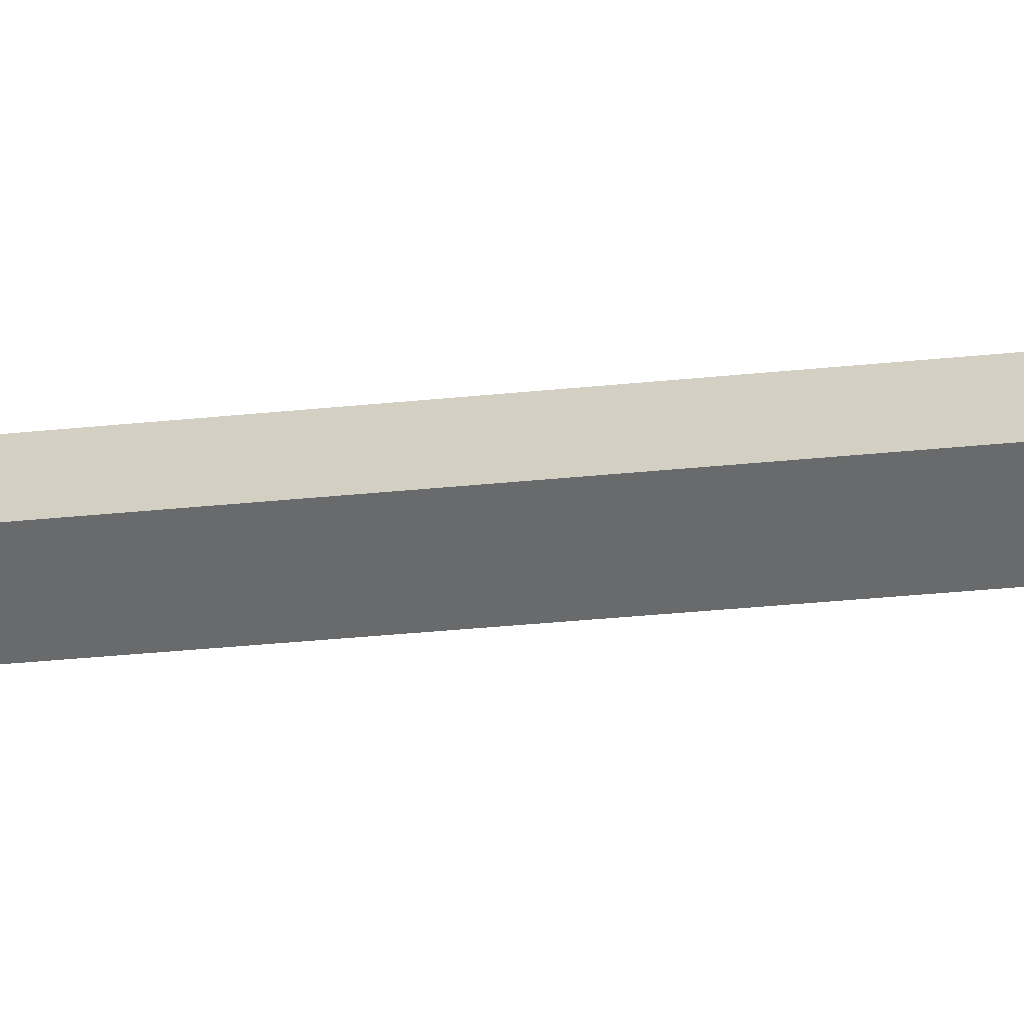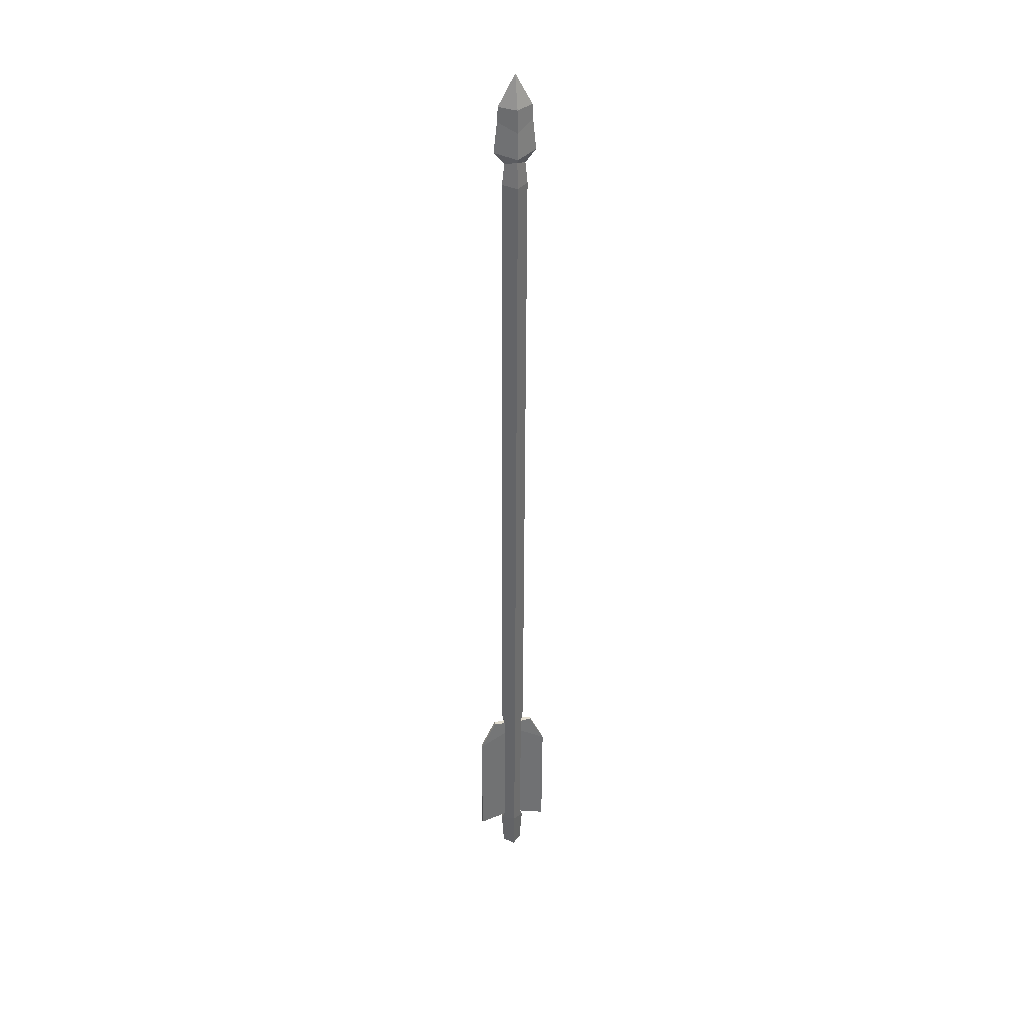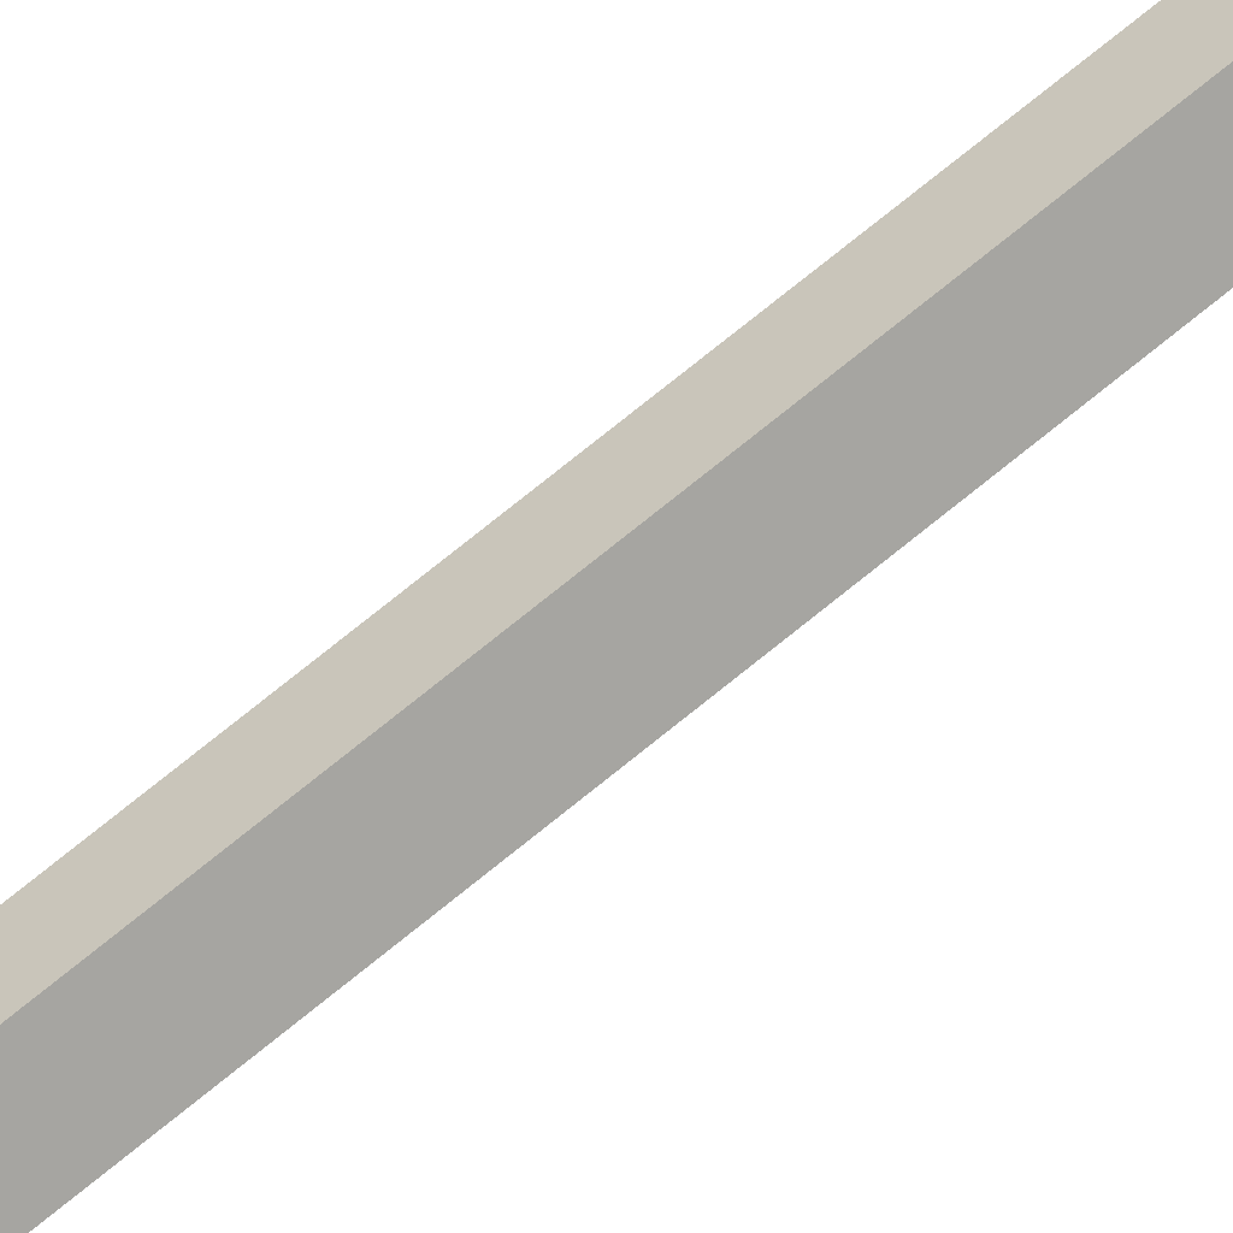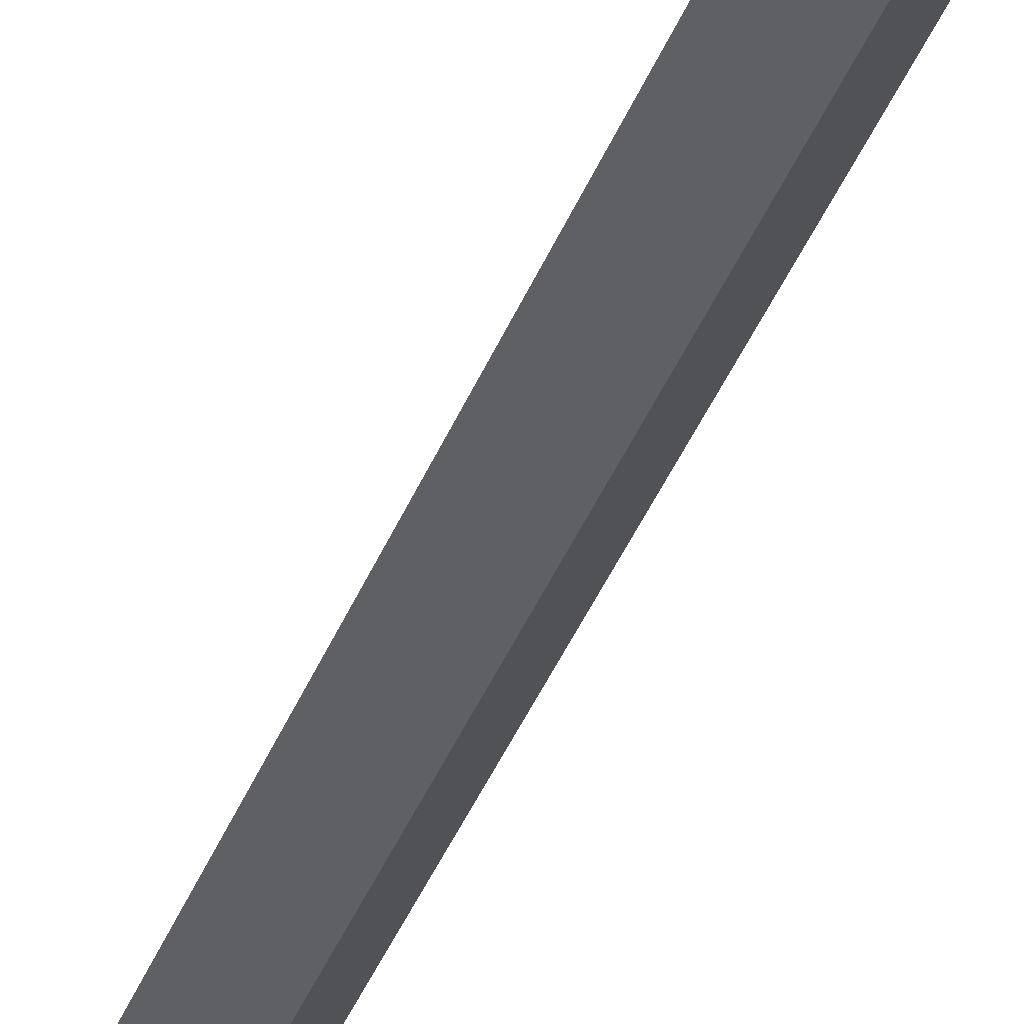
<metadata>
{"format":"obj","ext":"obj","renderer":"f3d","projection":"perspective","resolution":1024,"background":"white","views":[{"elev":-12.2,"azim":110.1,"up":"+Z"},{"elev":35.1,"azim":-13.6,"up":"+Y"},{"elev":67.8,"azim":-130.4,"up":"+Z"},{"elev":-21.9,"azim":-12.3,"up":"+Z"}]}
</metadata>
<code>
o Bullet_Arrow_Cube.031
v 0.000509 -0.009405 -0.01131
v 0.008795 -0.009462 -0.003275
v -0.007777 -0.009403 -0.003275
v 0.000509 -0.009403 0.004759
v 0.003396 0.8106 -0.003407
v 0.000638 0.02744 0.007208
v 0.000638 0.02744 -0.01377
v -0.009377 0.1621 -0.003303
v 0.0116 0.1621 -0.003303
v 0.003074 0.7193 0.007097
v 0.003074 0.7193 -0.01388
v -0.007415 0.7193 -0.003393
v 0.01356 0.7192 -0.003393
v 0.003149 0.7405 0.004778
v 0.003149 0.7405 -0.01157
v -0.005447 0.7368 -0.003395
v 0.01172 0.7367 -0.003395
v 0.003301 0.7837 0.004642
v 0.003301 0.7837 -0.01145
v -0.01054 0.7849 -0.003403
v 0.01716 0.7848 -0.003403
v 0.001073 0.1509 0.007188
v 0.001073 0.1509 -0.01379
v -0.007215 0.1509 -0.005502
v -0.007215 0.1509 -0.0011
v -0.007342 0.02934 -0.000779
v -0.007342 0.02934 -0.005784
v -0.009844 0.02227 -0.003281
v 0.009361 0.1509 -0.0011
v 0.009361 0.1509 -0.005502
v 0.008632 0.02928 -0.005784
v 0.008632 0.02928 -0.000779
v 0.01108 0.0222 -0.003281
v -0.006958 0.1383 -0.005802
v -0.006958 0.1383 -0.000796
v 0.009015 0.1382 -0.000796
v 0.009015 0.1382 -0.005802
v -0.01652 0.1509 -0.001882
v -0.03015 0.02116 -0.004424
v 0.01867 0.1508 -0.004721
v 0.03139 0.02094 -0.002136
v -0.02979 0.1239 -0.004344
v -0.02979 0.1239 -0.00225
v 0.03175 0.1237 -0.00225
v 0.03175 0.1237 -0.004344
v -0.01652 0.1509 -0.004721
v -0.03015 0.02116 -0.002137
v 0.01867 0.1508 -0.001882
v 0.03139 0.02094 -0.004424
v -0.01412 0.7473 -0.003397
v 0.02047 0.7471 -0.003397
v 0.00316 0.7436 0.006539
v 0.00316 0.7436 -0.01333
v 0.003236 0.7652 0.005216
v 0.003236 0.7652 -0.01202
v -0.01125 0.7726 -0.003401
v 0.01778 0.7725 -0.003401
f 1 2 4 3
f 20 18 5
f 7 33 2 1
f 20 5 19
f 6 4 2 33
f 3 28 7 1
f 8 23 24
f 3 4 6 28
f 11 13 9 23
f 10 22 9 13
f 6 33 32
f 22 6 32 36 29
f 14 10 13 17
f 15 17 13 11
f 8 12 11 23
f 8 22 10 12
f 53 51 17 15
f 52 14 17 51
f 12 16 15 11
f 12 10 14 16
f 5 18 21
f 5 21 19
f 56 20 19 55
f 56 54 18 20
f 33 7 31
f 23 9 30
f 22 8 25
f 27 34 24 23 7
f 23 30 37 31 7
f 9 22 29
f 28 6 26
f 7 28 27
f 24 25 8
f 26 27 28
f 29 30 9
f 31 32 33
f 26 35 43 47
f 26 6 22 25 35
f 25 24 46 38
f 24 34 42 46
f 30 29 48 40
f 48 44 45 40
f 37 30 40 45
f 27 26 47 39
f 46 42 43 38
f 44 41 49 45
f 42 39 47 43
f 29 36 44 48
f 34 27 39 42
f 31 37 45 49
f 35 25 38 43
f 36 32 41 44
f 32 31 49 41
f 16 14 52 50
f 16 50 53 15
f 54 52 51 57
f 55 57 51 53
f 19 21 57 55
f 18 54 57 21
f 50 52 54 56
f 50 56 55 53

</code>
